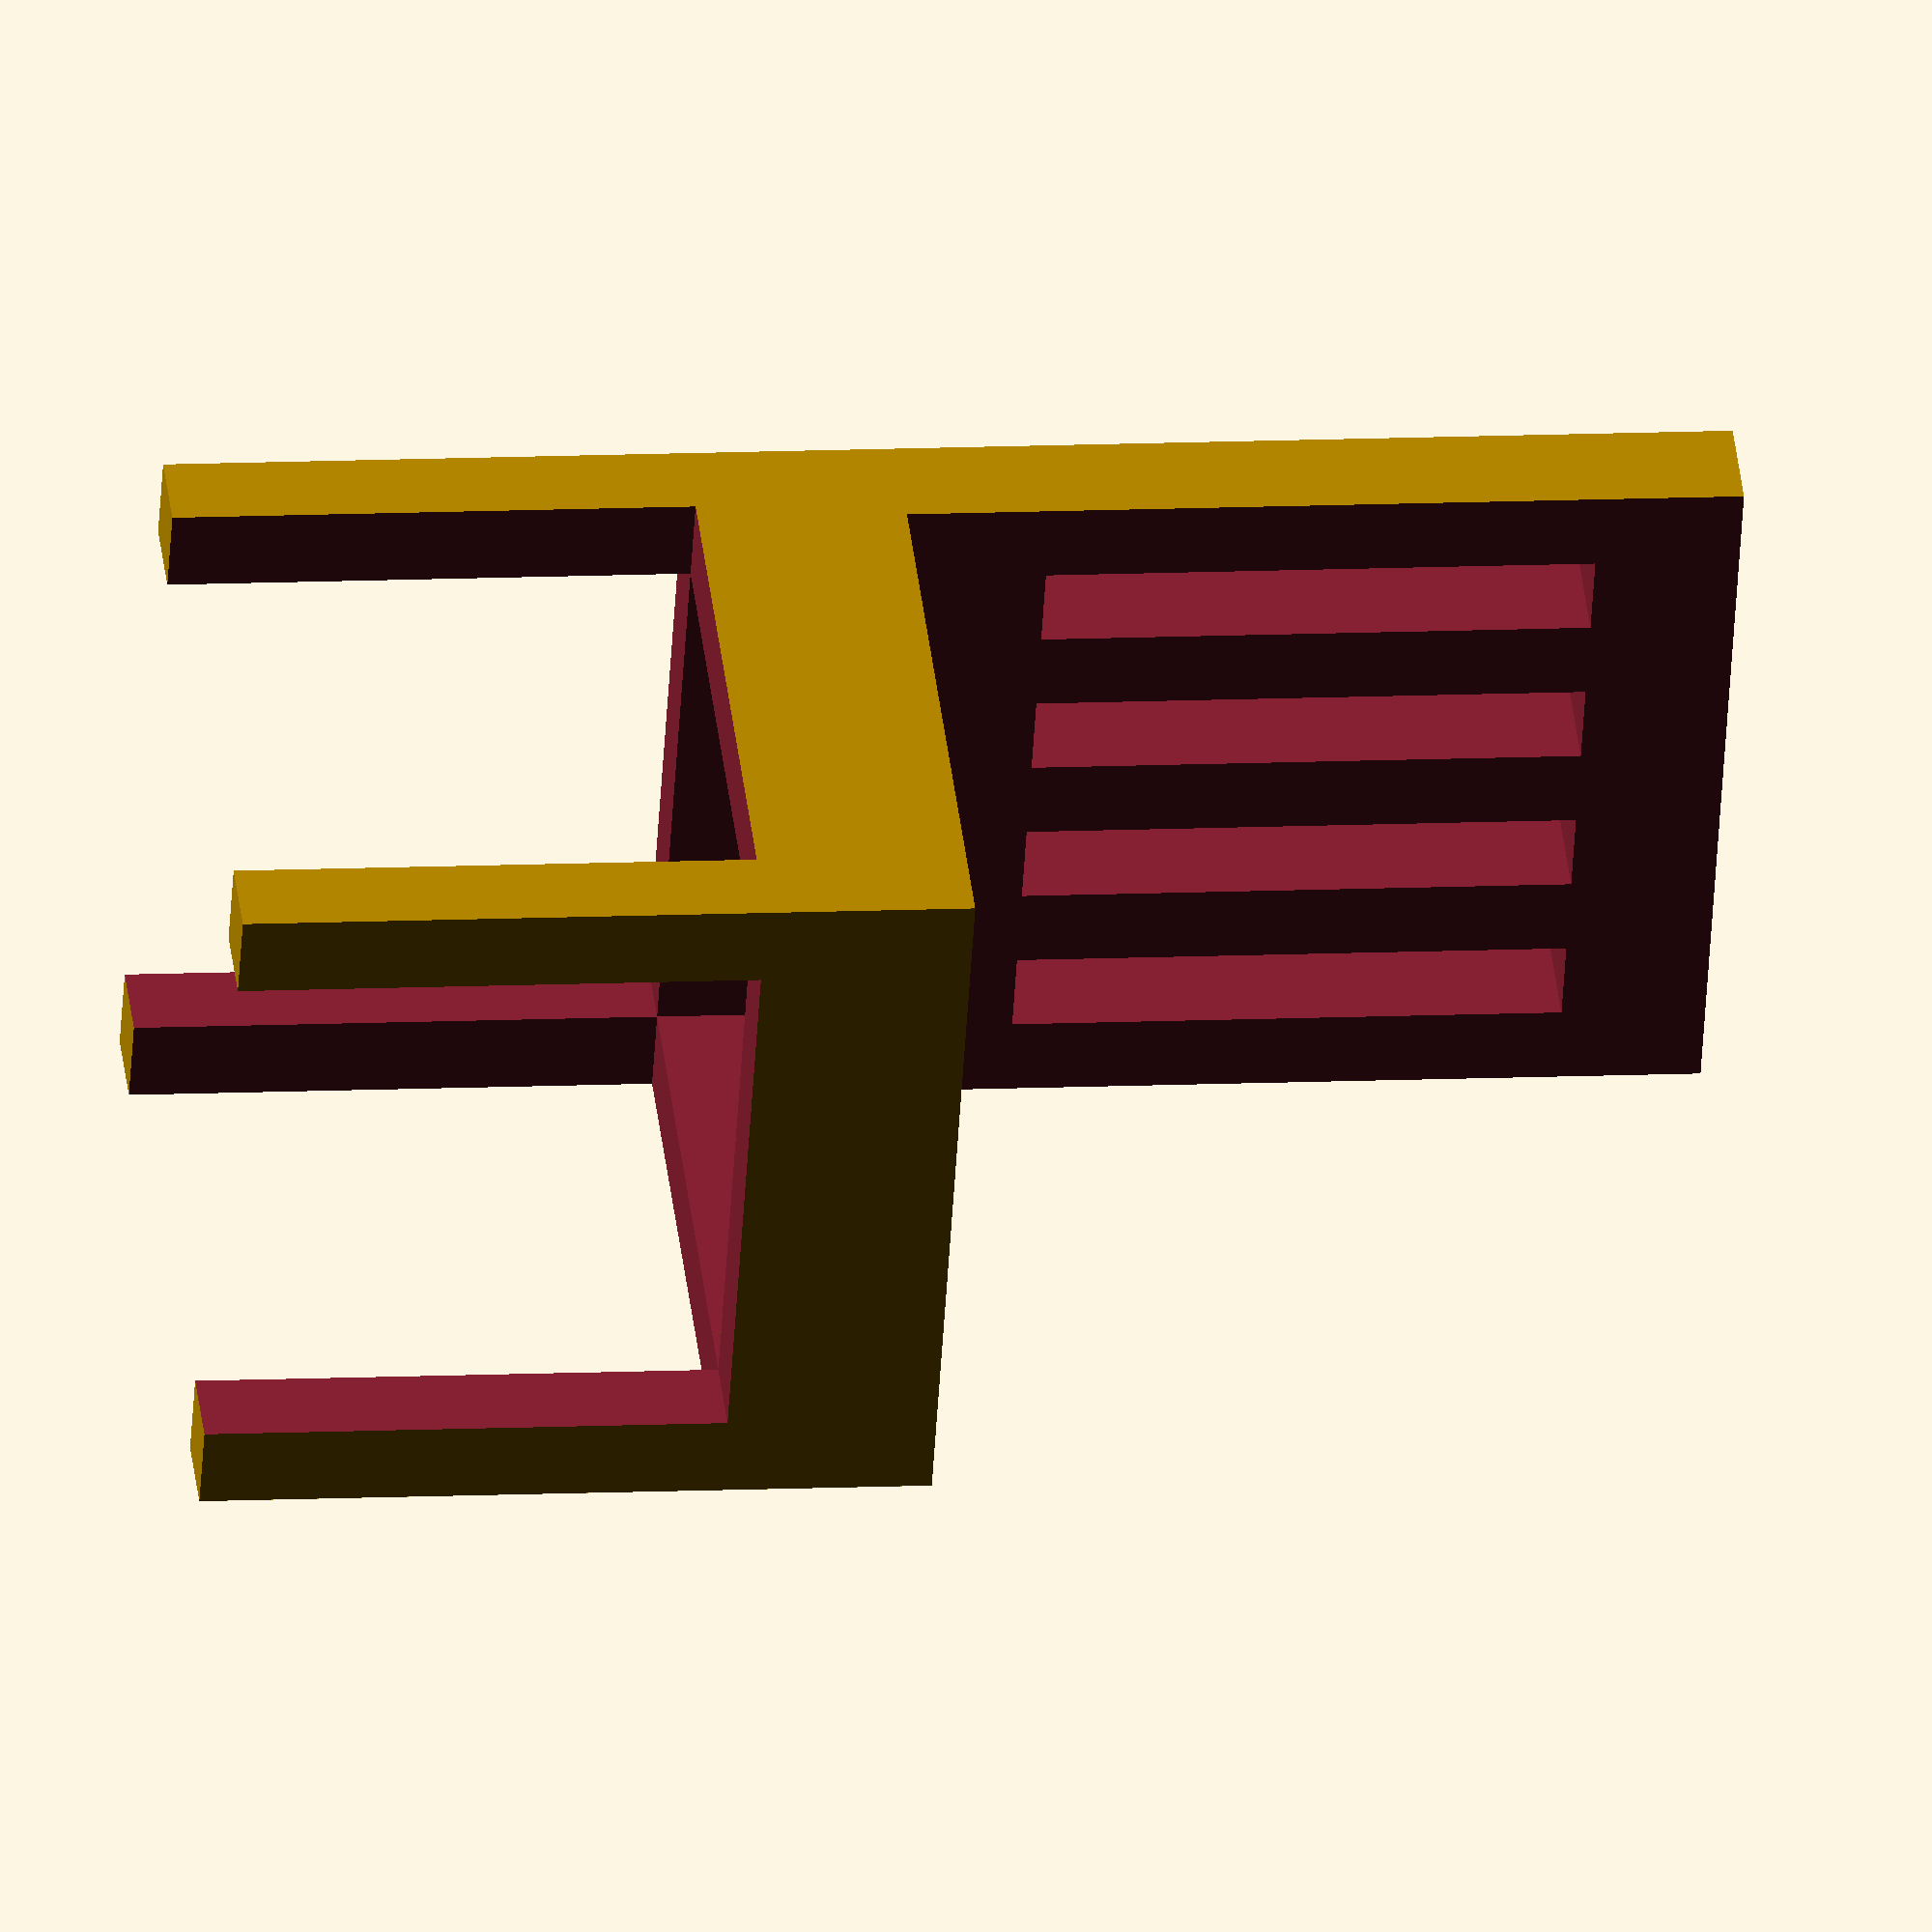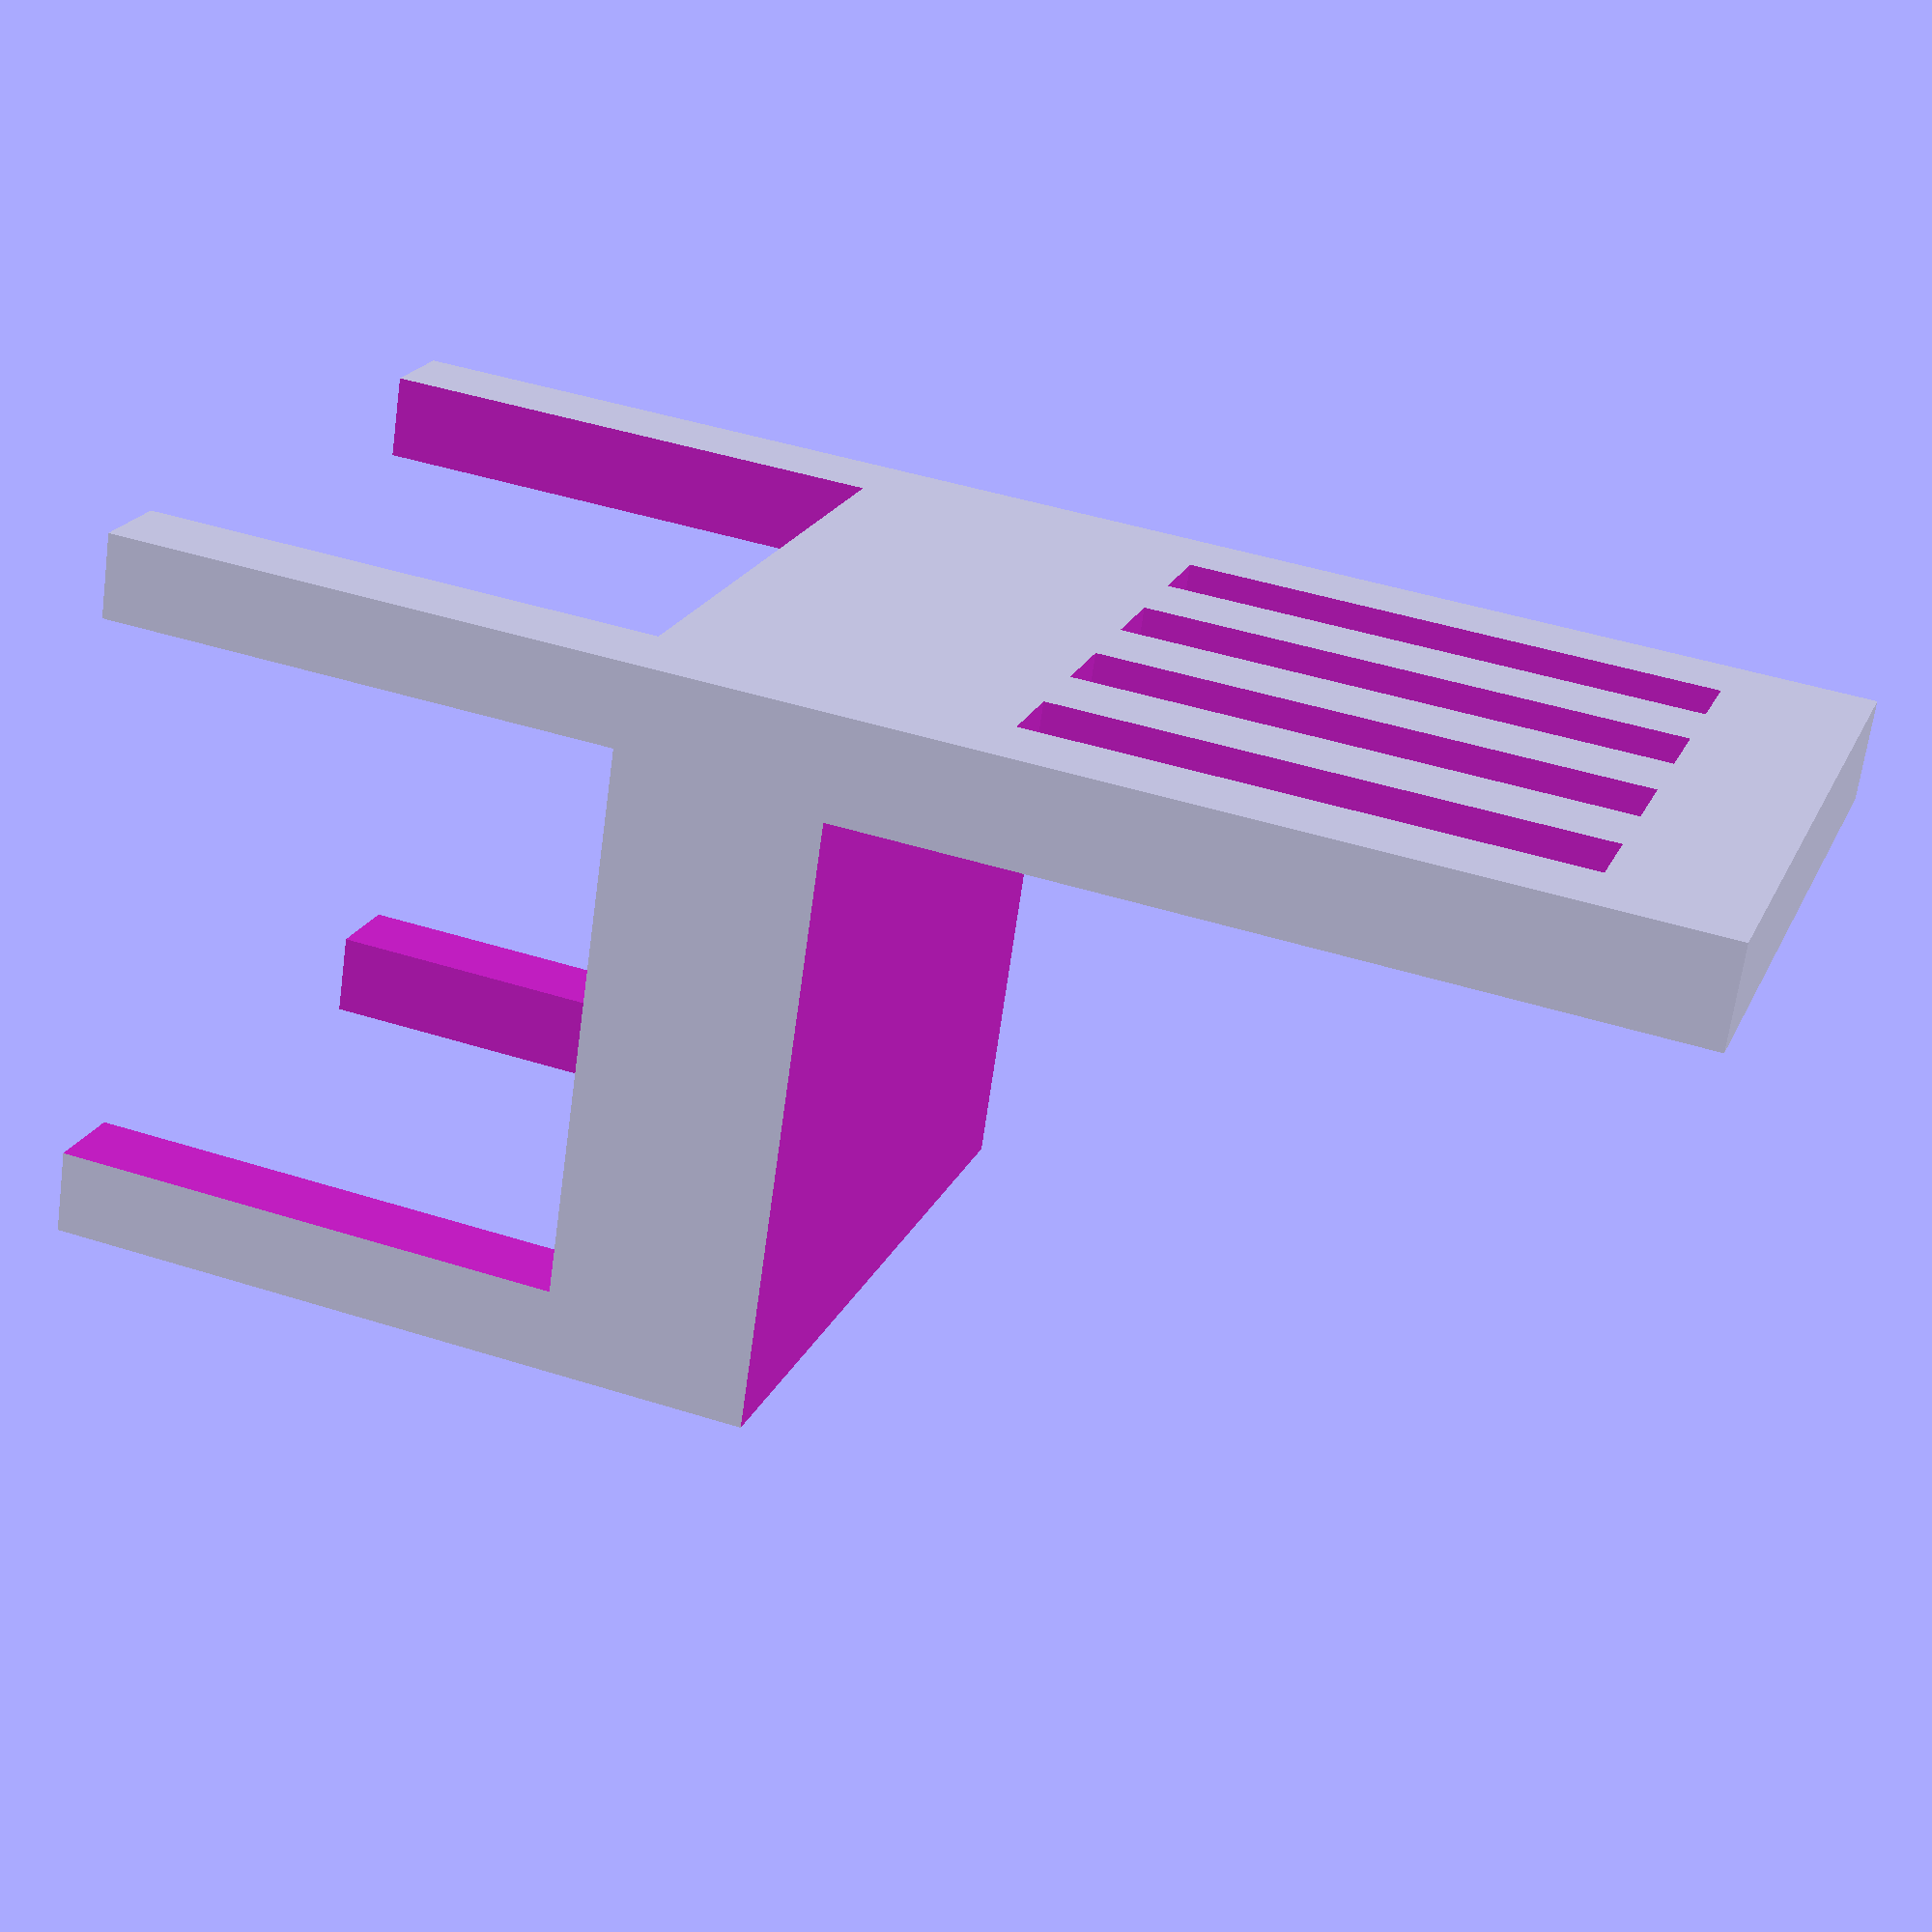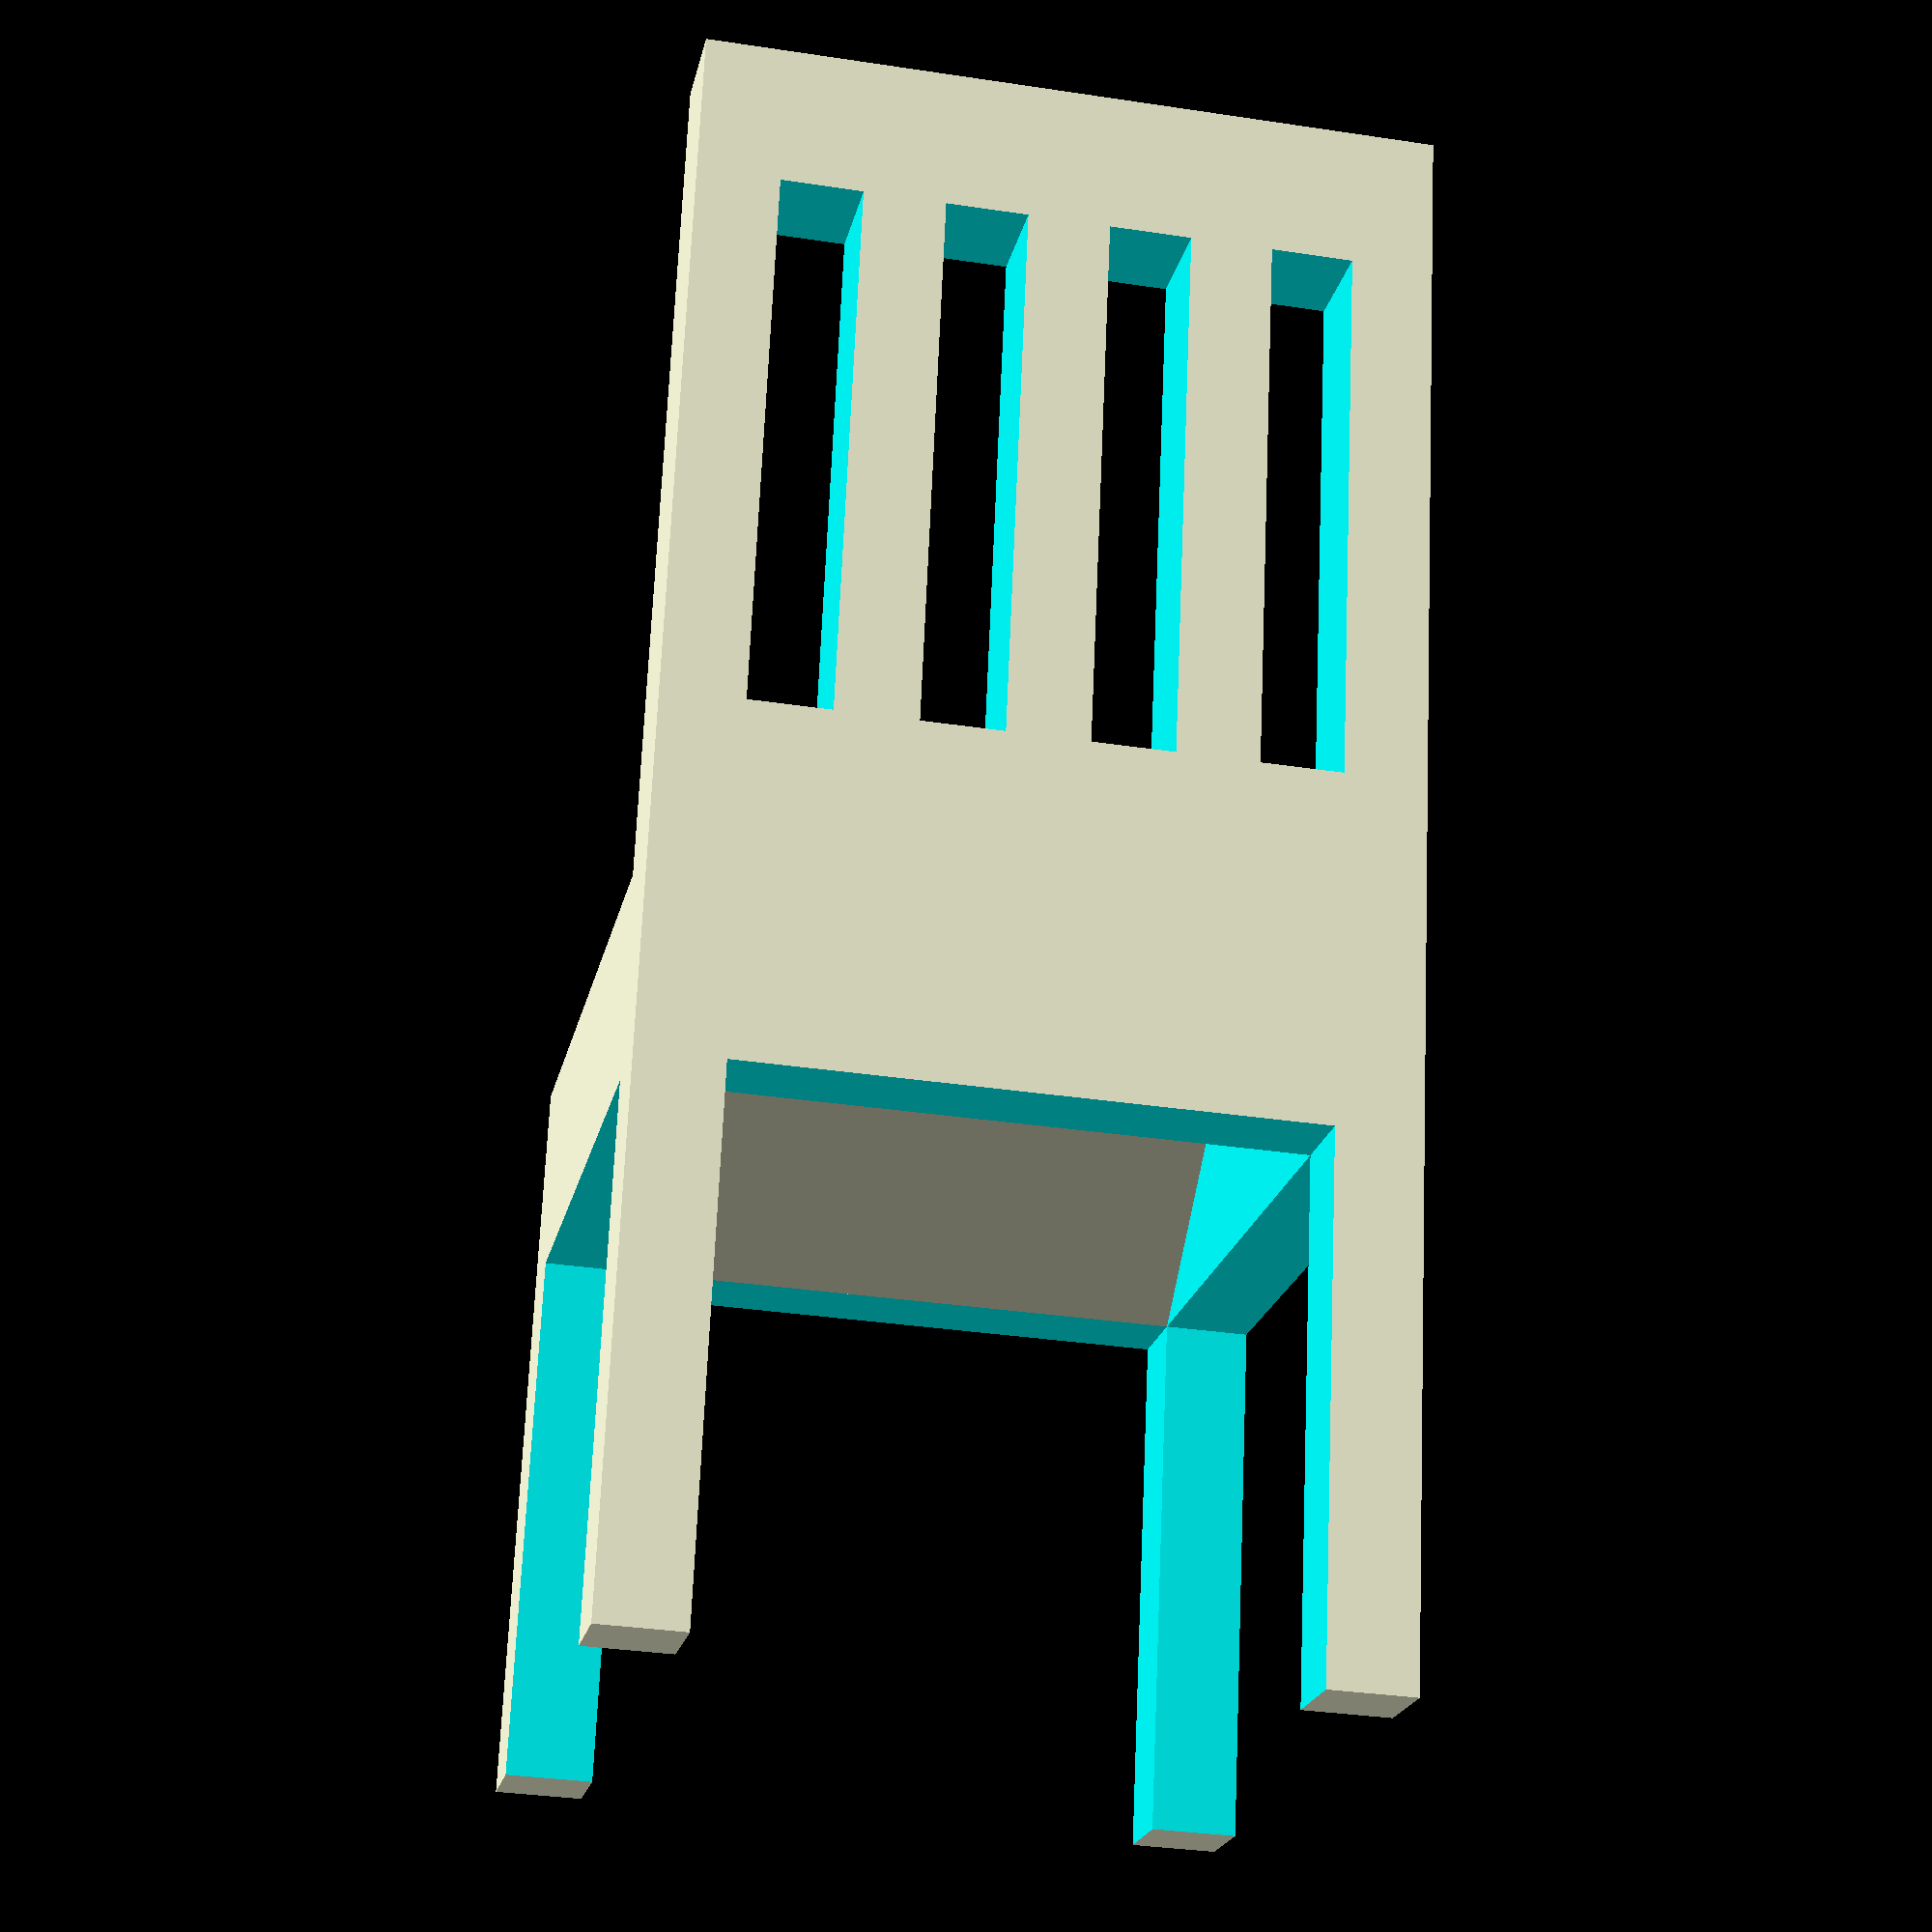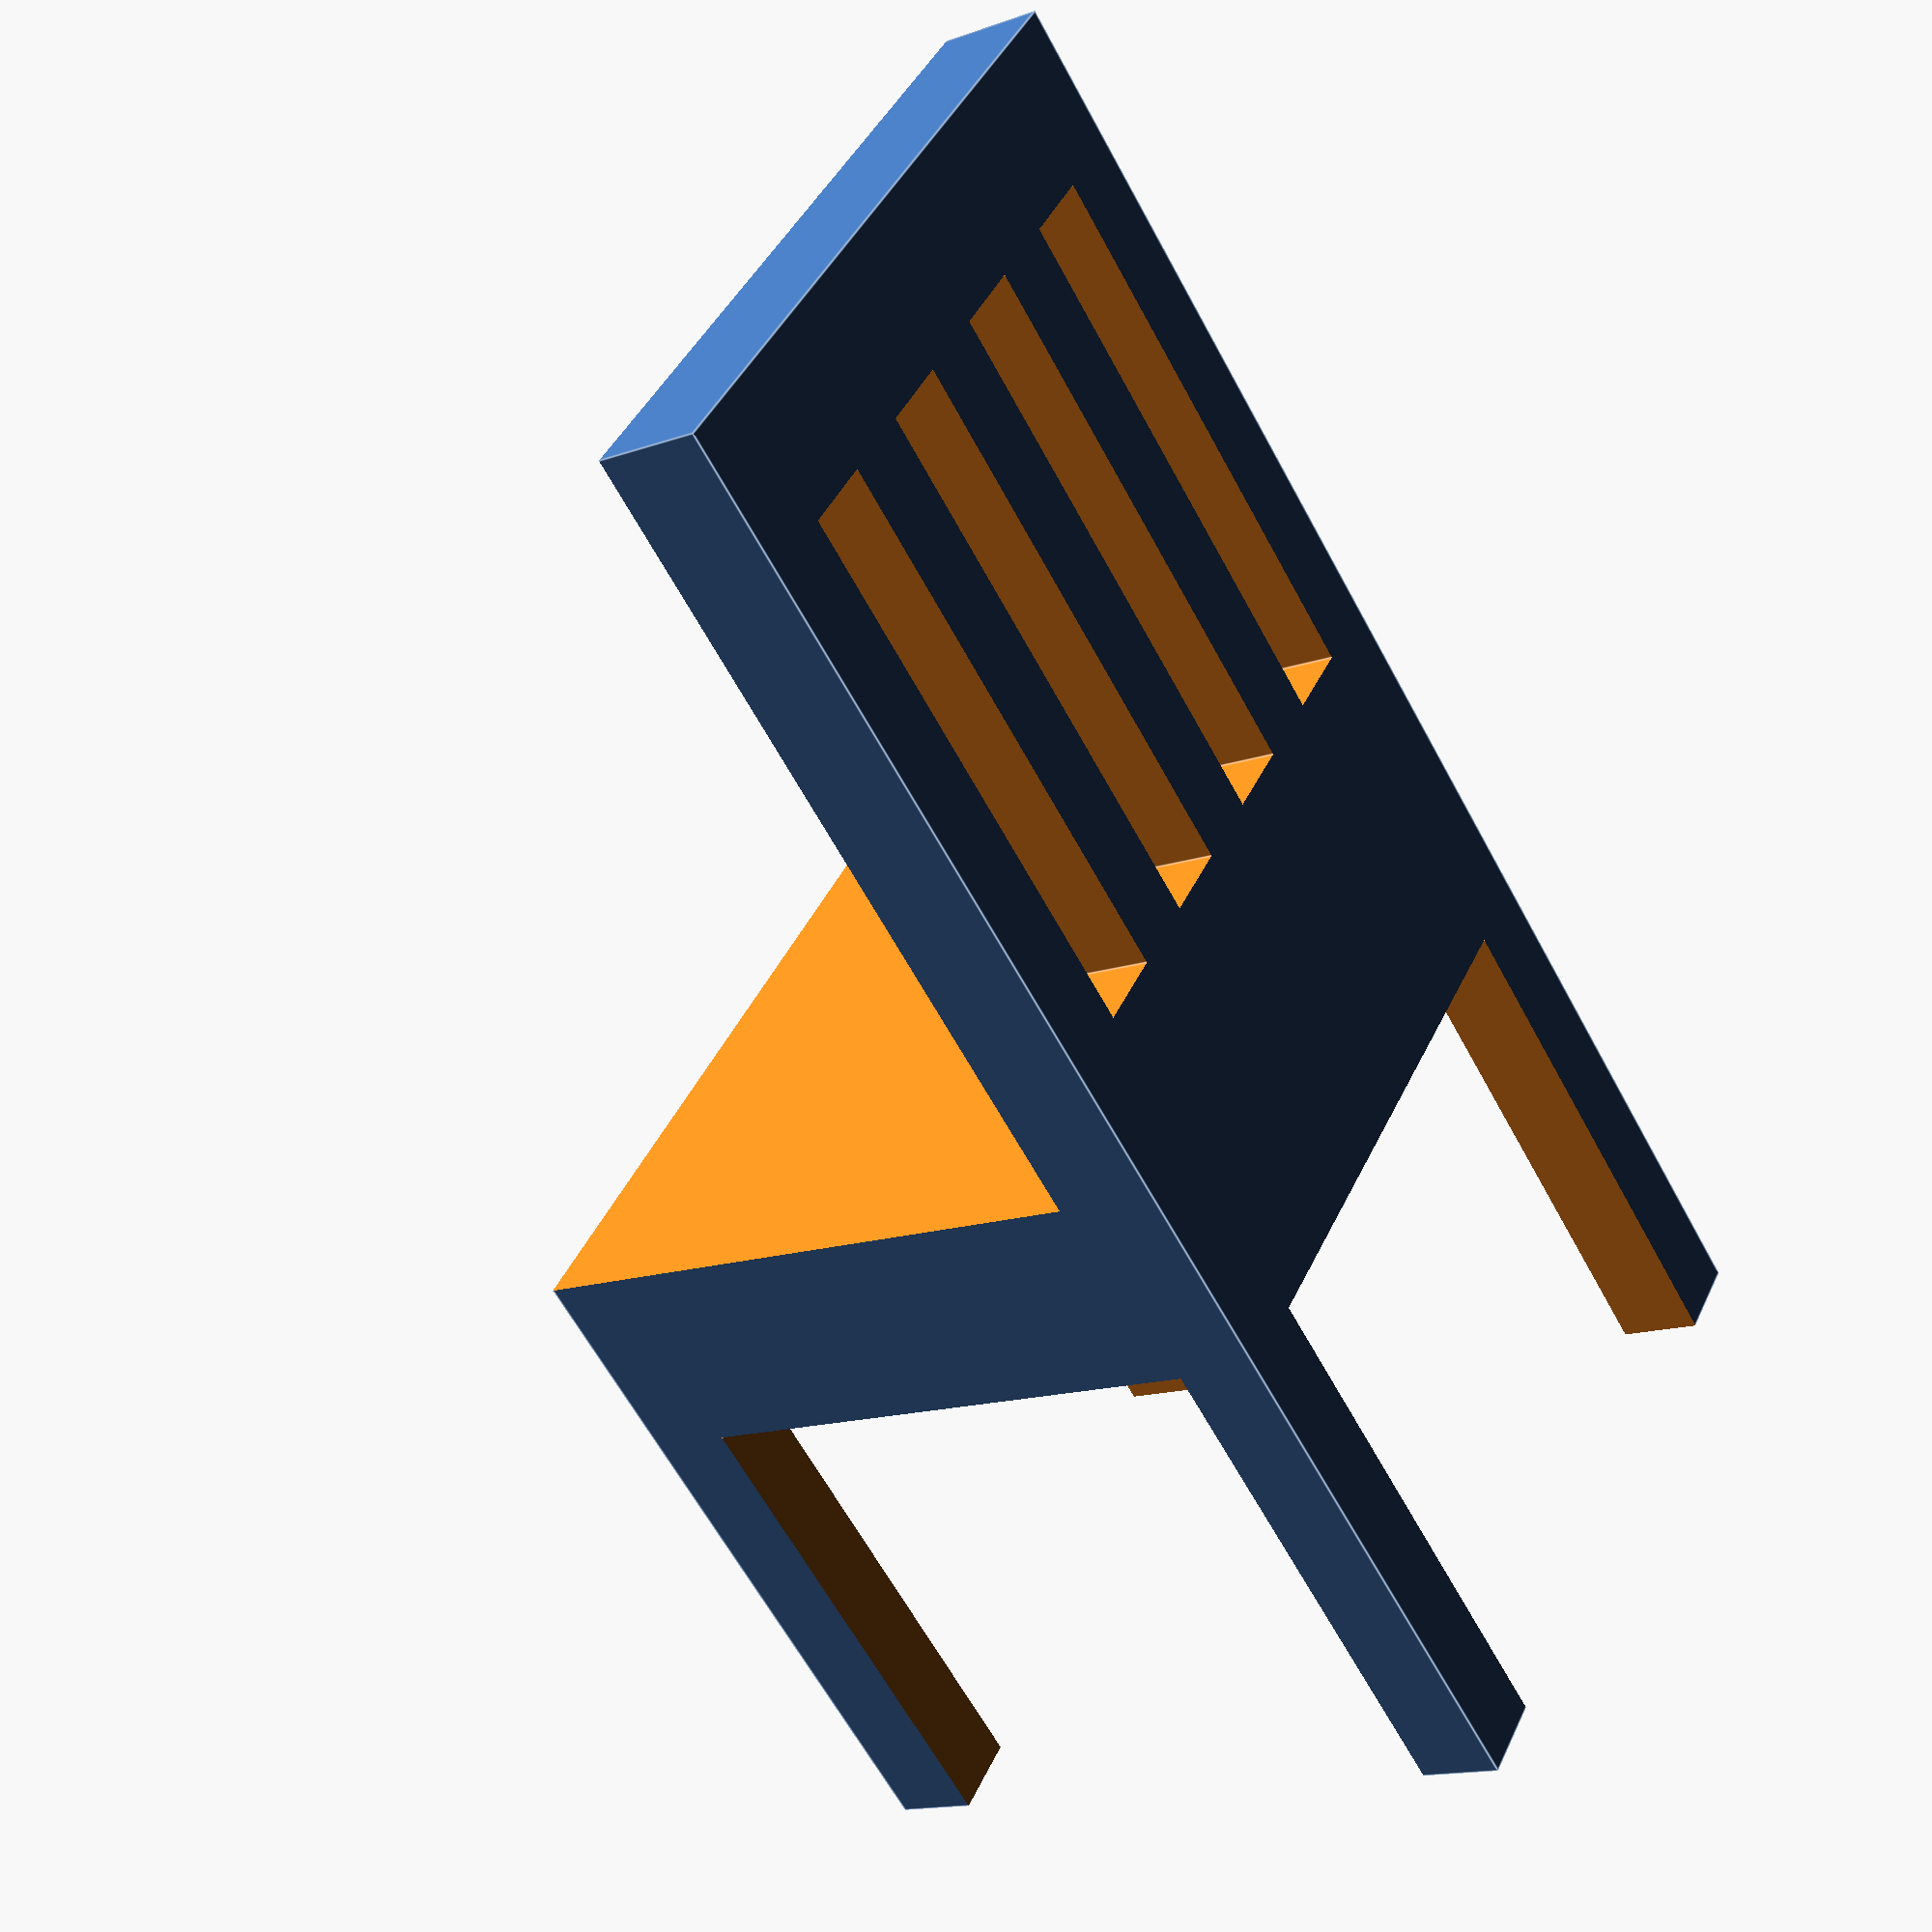
<openscad>
/* [Dimensions] */
// width of the entire chair when viewed from the front
width = 56;
// depth of the entire chair, including the back
depth = 56;
// height of the back above the seat
backHeight = 64;
// thickness of the back
backDepth = 8;
// height of the legs
legHeight = 40;
// thickness of legs
legThickness = 6.5;
// thickness of seat, as viewed from outside
seatHeight = 16;
// height of hole in underside of seat
seatCavityHeight = 12;

/* [Back Slats] */
// put a hole in the back
backSlats = true;
// how high the hole should be (centered)
backHoleHeight = 42;
// how many vertical slats in the hole
numBackSlats = 3;

/* [Printing Aids] */
// lay the model flat on the print bed
layFlat = true;
// include a 45° bevel to avoid cavity support
frontHoleBevel = true;

/* [Hidden] */
backHoleWidth = width / (numBackSlats * 2 + 3);

translate([0, 0, layFlat ? depth : 0])
rotate([layFlat ? -90 : 0, 0, 0])
union() {
  difference() {
    // cube the size of the whole chair
    cube([width, depth, backHeight + legHeight + seatHeight]);
    
    // cut x-axis hole through the legs
    translate([-1, legThickness, -1])
      cube([ width + 2, depth - legThickness * 2, legHeight + 1]);
    
    // cut y-axis hole through the legs
    translate([legThickness, -1, -1])
      cube([ width - legThickness * 2, depth + 2, legHeight + 1]);
    
    // cut hole defining seat vs back
    translate([-1, -1, legHeight + seatHeight])
      cube([width + 2, depth - backDepth + 1, backHeight + 1]);
    
    // cut out the under-the-seat cavity
    translate([legThickness, legThickness, legHeight - 1])
      cube([
        width - legThickness * 2,
        depth - legThickness * 2,
        seatCavityHeight + 1
      ]);
    
    if (backSlats) {
      for (i = [0:numBackSlats]) {
        // holes between the back slats
        translate([
          (i * 2 + 1) * backHoleWidth,
          depth - backDepth - 1,
          legHeight + seatHeight + (backHeight - backHoleHeight) / 2
        ]) cube([backHoleWidth, backDepth + 2, backHoleHeight]);
      }
    }
  }
  
  if (frontHoleBevel) {
    // prism to bevel the front edge of the seat cavity
    // (which would otherwise need support)
    translate([legThickness - 0.1, legThickness, legHeight + seatCavityHeight])
    rotate([0, 90, 0])
    linear_extrude(width - legThickness * 2 + 0.2)
      polygon([[0, 0], [seatCavityHeight, 0], [0, seatCavityHeight]]);
  }
}
</openscad>
<views>
elev=141.2 azim=273.4 roll=186.2 proj=o view=solid
elev=246.9 azim=71.3 roll=7.9 proj=p view=wireframe
elev=21.0 azim=357.5 roll=168.5 proj=p view=solid
elev=14.6 azim=49.9 roll=128.0 proj=p view=edges
</views>
